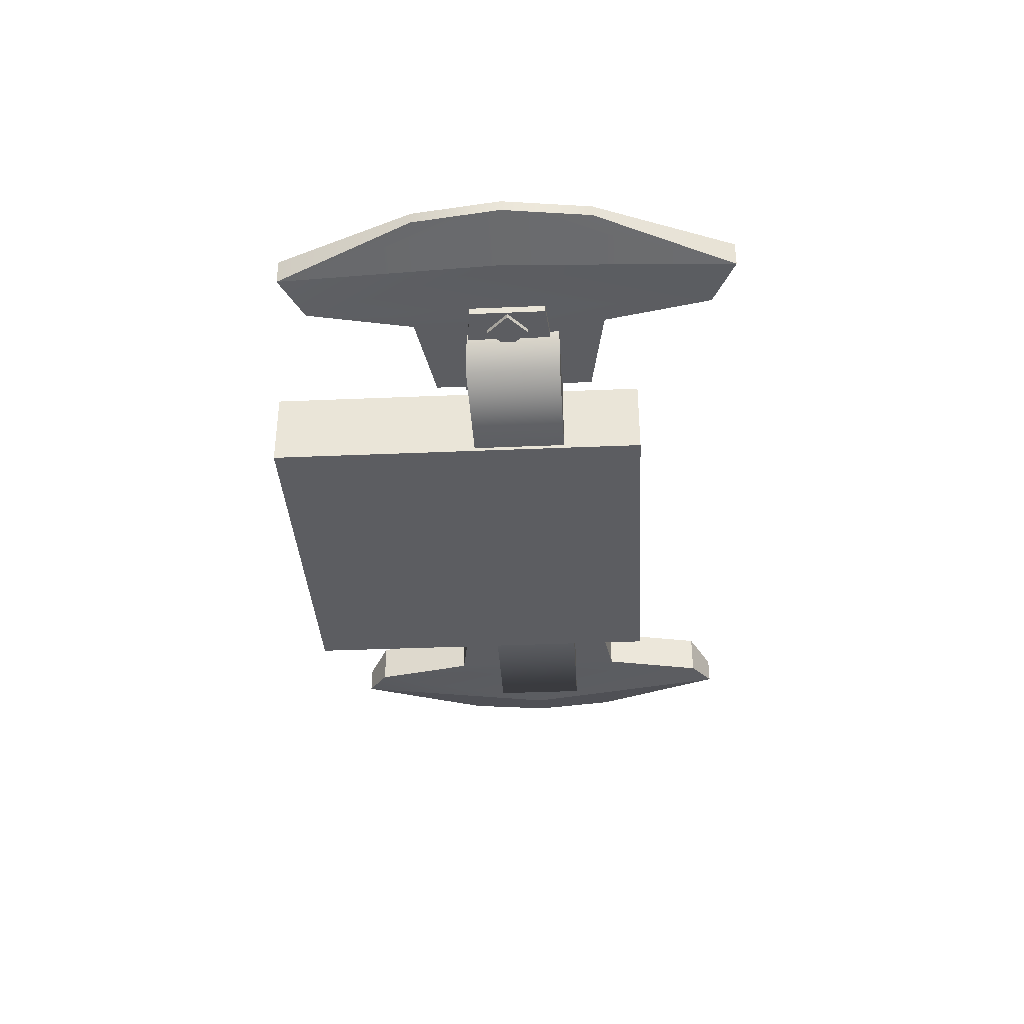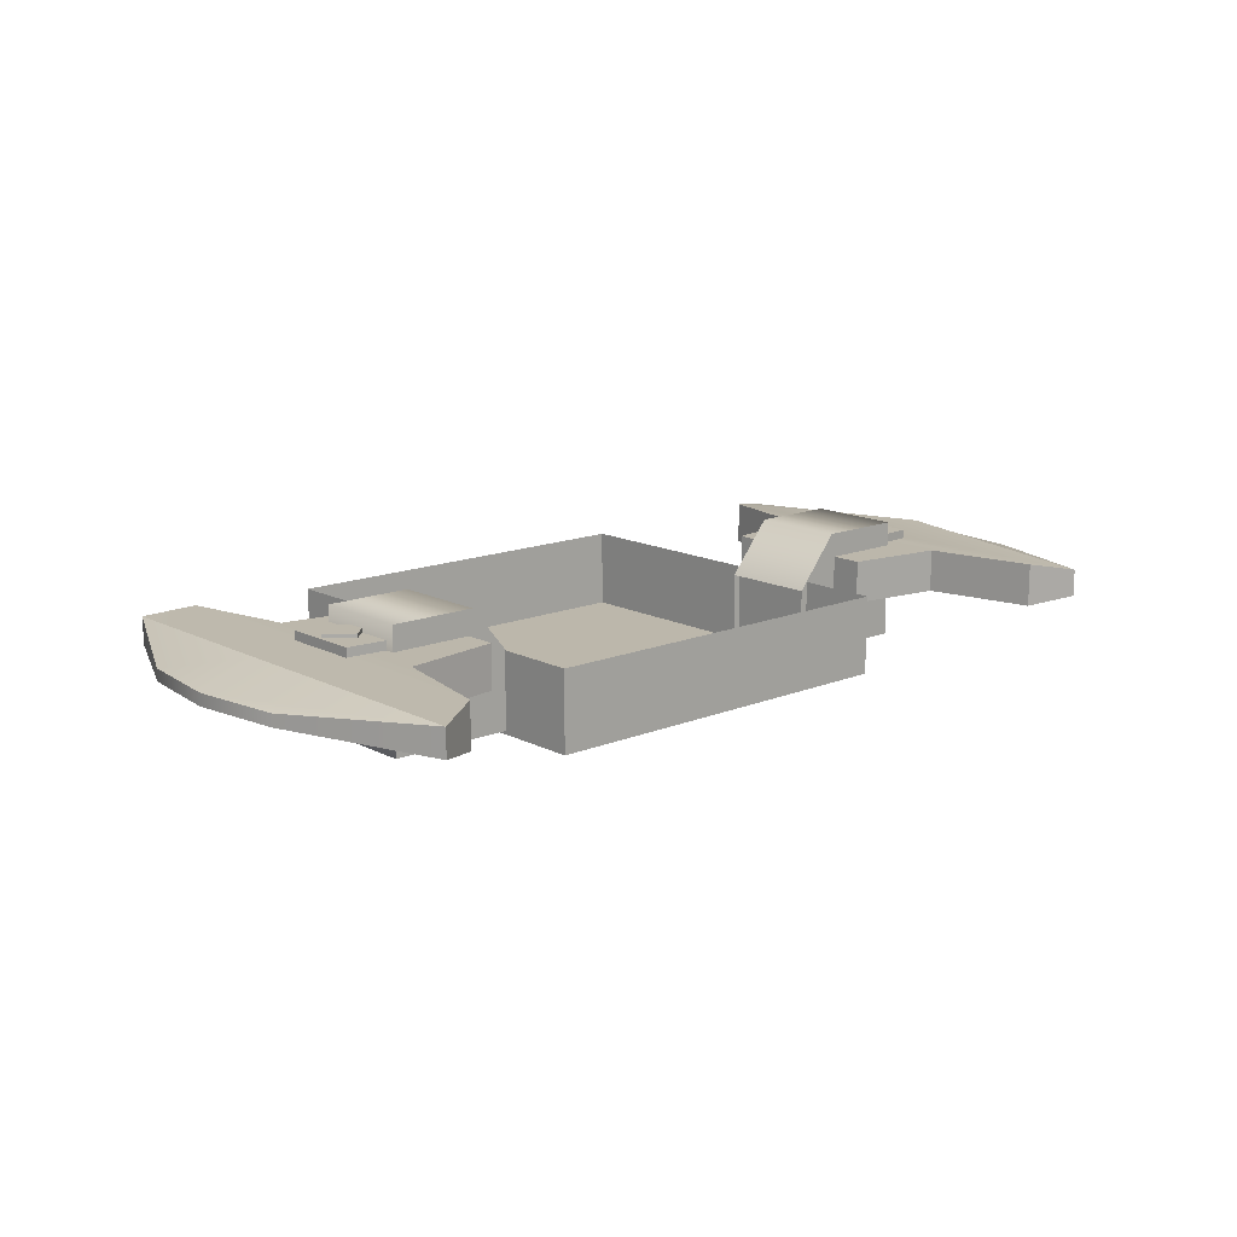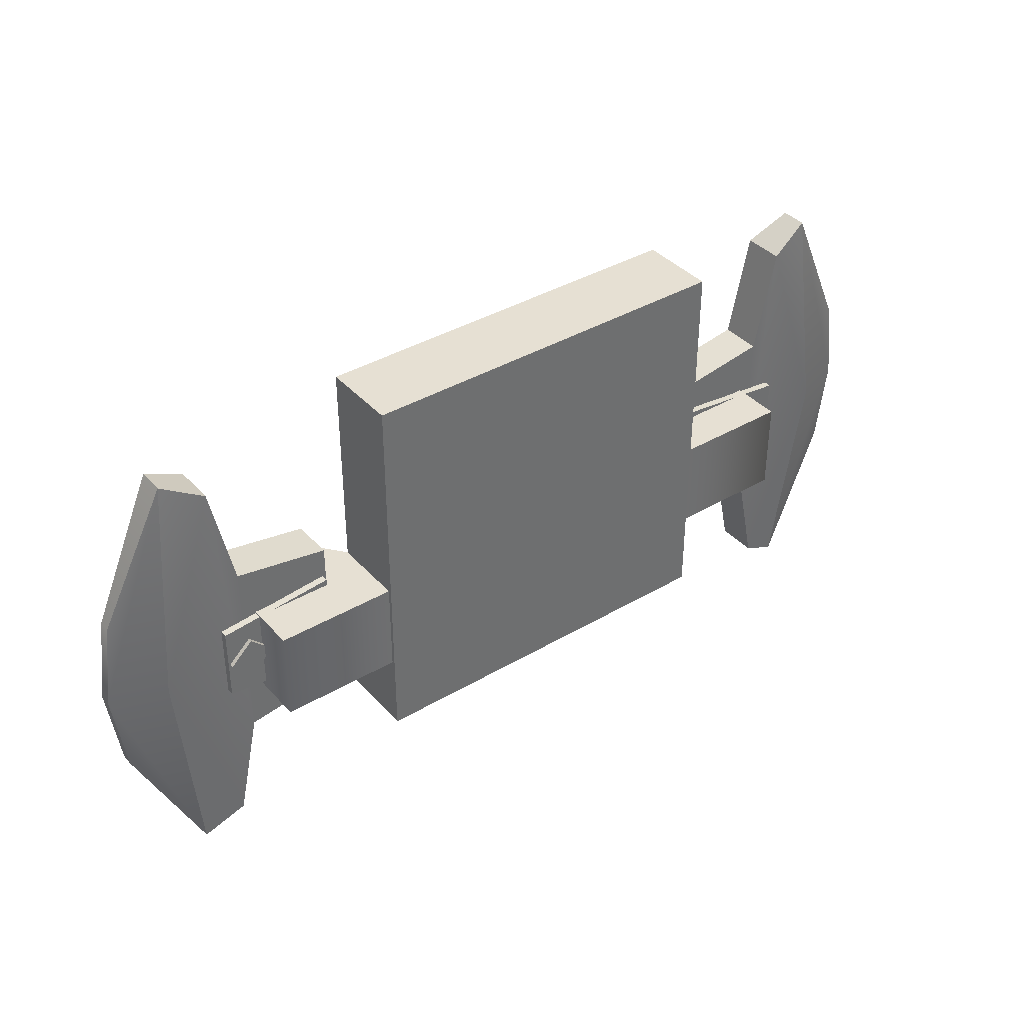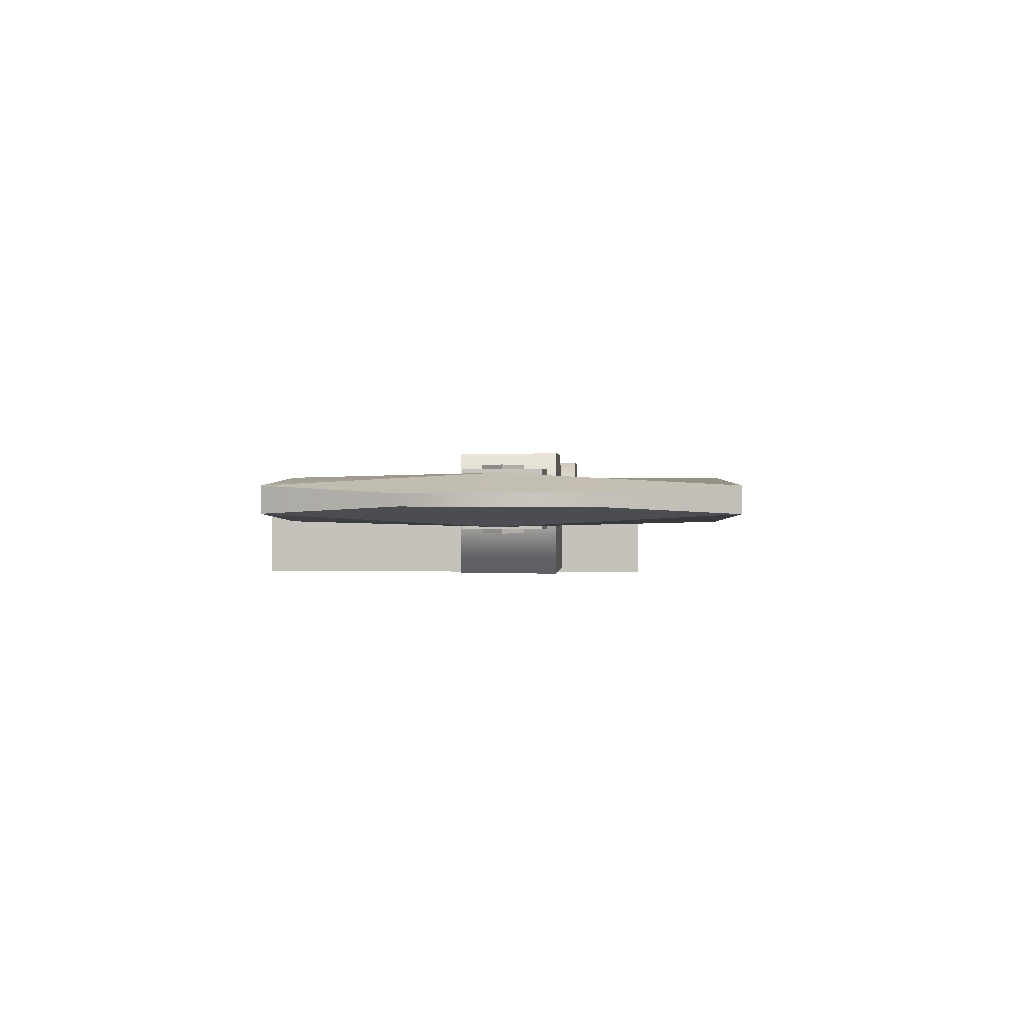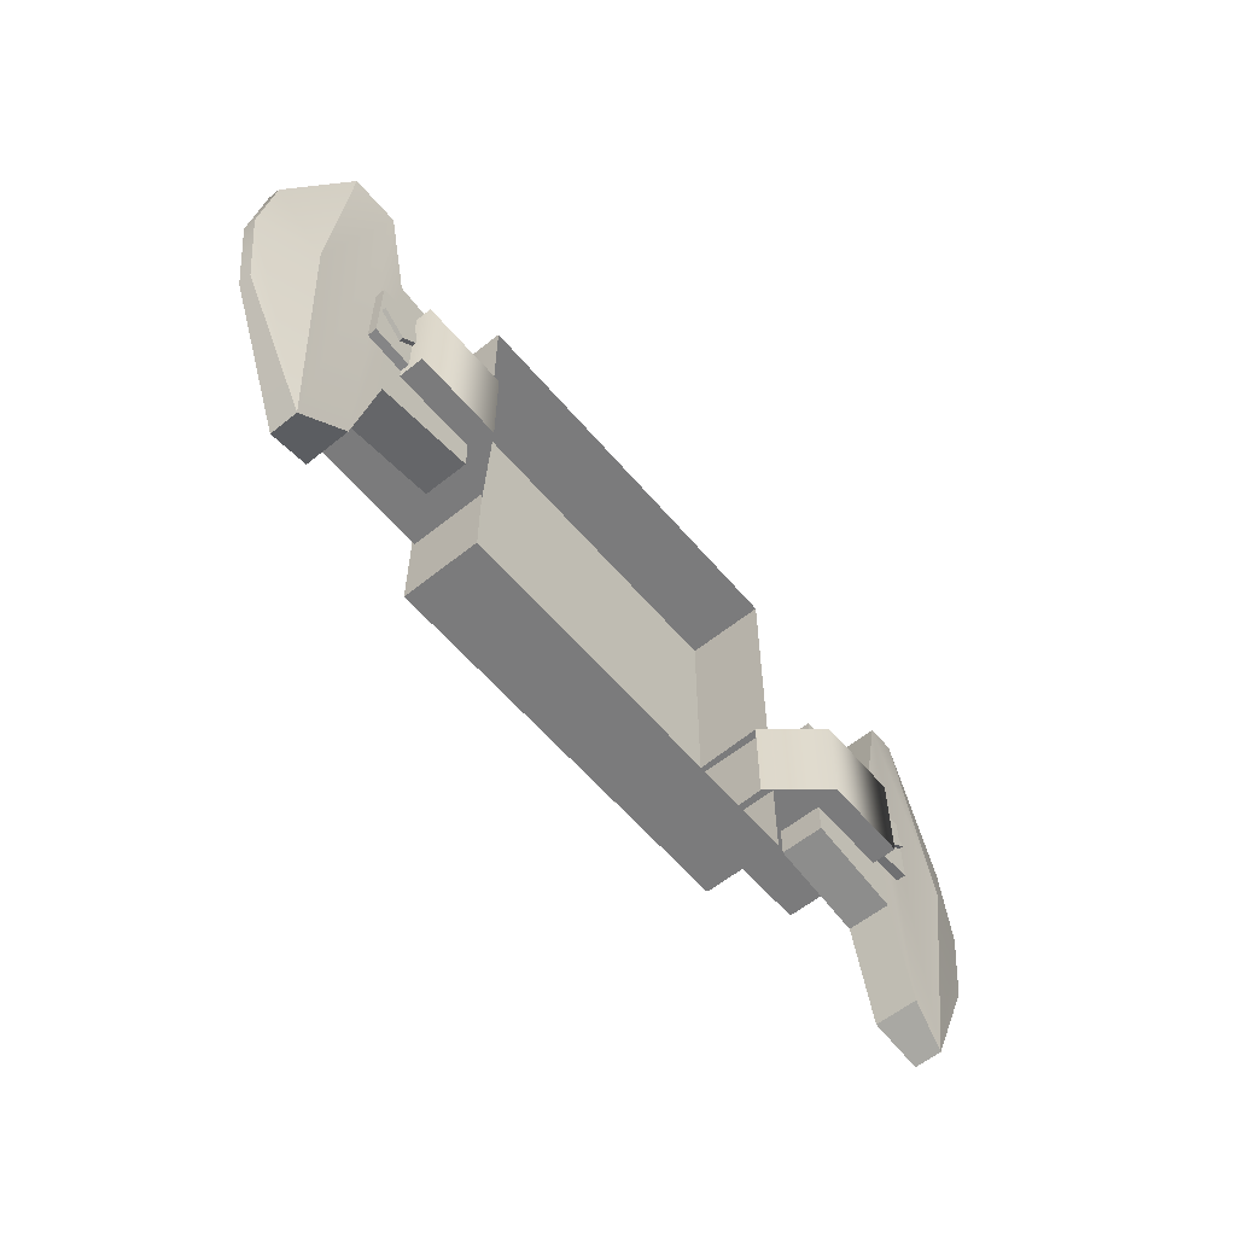
<metadata>
{"format":"obj","ext":"obj","renderer":"f3d","projection":"perspective","resolution":1024,"background":"white","views":[{"elev":-36.4,"azim":93.2,"up":"+Y"},{"elev":14.4,"azim":138.1,"up":"+Y"},{"elev":38.4,"azim":-36.7,"up":"+Z"},{"elev":0.6,"azim":94.0,"up":"+Y"},{"elev":-58.5,"azim":129.8,"up":"+Z"}]}
</metadata>
<code>
g Speedor_Cragger_Weapon
v 1.902 -0.02638 0.5027
v 1.95 0.02223 0.1415
v 1.95 -0.02638 0.1415
v 1.902 0.02223 0.5027
v 1.629 0.05309 1.078
v 1.629 -0.05724 1.078
v 1.902 -0.02638 -0.2197
v 1.902 0.02223 -0.2197
v 1.629 -0.05724 -0.7946
v 1.629 0.05309 -0.7946
v 1.629 0.05309 1.078
v 1.456 0.08516 0.9809
v 1.725 0.1019 0.1415
v 1.629 0.05309 -0.7946
v 1.456 0.08516 -0.698
v 1.362 0.08516 0.5402
v 1.362 0.08516 -0.2573
v 0.9678 0.08516 0.4774
v 0.9678 0.08516 -0.1944
v 0.9678 -0.08931 0.4774
v 0.9678 0.08516 -0.1944
v 0.9678 0.08516 0.4774
v 0.9678 -0.08931 -0.1944
v 1.456 -0.08931 0.9809
v 1.629 -0.05724 1.078
v 1.725 -0.1061 0.1415
v 1.456 -0.08931 -0.698
v 1.362 -0.08931 -0.2573
v 1.362 -0.08931 0.5402
v 0.9678 -0.08931 -0.1944
v 0.9678 -0.08931 0.4774
v 1.629 -0.05724 -0.7946
v 1.629 -0.05724 -0.7946
v 1.456 0.08516 -0.698
v 1.456 -0.08931 -0.698
v 1.629 0.05309 -0.7946
v 1.456 -0.08931 0.9809
v 1.629 0.05309 1.078
v 1.629 -0.05724 1.078
v 1.456 0.08516 0.9809
v 1.629 -0.05724 1.078
v 1.95 -0.02638 0.1415
v 1.725 -0.1061 0.1415
v 1.902 -0.02638 0.5027
v 1.629 -0.05724 -0.7946
v 1.902 -0.02638 -0.2197
v 1.725 0.1019 0.1415
v 1.902 0.02223 0.5027
v 1.629 0.05309 1.078
v 1.95 0.02223 0.1415
v 1.629 0.05309 -0.7946
v 1.902 0.02223 -0.2197
v 1.456 0.08516 -0.698
v 1.362 -0.08931 -0.2573
v 1.456 -0.08931 -0.698
v 1.362 0.08516 -0.2573
v 1.456 -0.08931 0.9809
v 1.362 0.08516 0.5402
v 1.456 0.08516 0.9809
v 1.362 -0.08931 0.5402
v 1.362 0.08516 -0.2573
v 0.9678 -0.08931 -0.1944
v 1.362 -0.08931 -0.2573
v 0.9678 0.08516 -0.1944
v 1.362 -0.08931 0.5402
v 0.9678 0.08516 0.4774
v 1.362 0.08516 0.5402
v 0.9678 -0.08931 0.4774
v 1.46 -0.1196 0.3007
v 1.46 0.1213 -0.01457
v 1.46 -0.1196 -0.01457
v 1.46 0.1213 0.3007
v 1.46 0.1213 0.3007
v 0.9819 0.1213 -0.05644
v 1.46 0.1213 -0.01457
v 0.9829 0.1213 0.3504
v 0.9829 0.1213 0.3504
v 0.9819 -0.1196 -0.05644
v 0.9819 0.1213 -0.05644
v 0.9829 -0.1196 0.3504
v 0.9829 -0.1196 0.3504
v 1.46 -0.1196 -0.01457
v 0.9819 -0.1196 -0.05644
v 1.46 -0.1196 0.3007
v 1.46 -0.1196 -0.01457
v 0.9819 0.1213 -0.05644
v 0.9819 -0.1196 -0.05644
v 1.46 0.1213 -0.01457
v 0.9829 -0.1196 0.3504
v 1.46 0.1213 0.3007
v 1.46 -0.1196 0.3007
v 0.9829 0.1213 0.3504
v 1.359 -0.1376 0.2322
v 1.452 0.1376 0.144
v 1.452 -0.1376 0.144
v 1.359 0.1376 0.2322
v 1.359 0.1376 0.2322
v 1.357 0.1376 0.06352
v 1.452 0.1376 0.144
v 1.269 0.1376 0.1457
v 1.269 0.1376 0.1457
v 1.357 -0.1376 0.06352
v 1.357 0.1376 0.06352
v 1.269 -0.1376 0.1457
v 1.269 -0.1376 0.1457
v 1.452 -0.1376 0.144
v 1.357 -0.1376 0.06352
v 1.359 -0.1376 0.2322
v 1.452 -0.1376 0.144
v 1.357 0.1376 0.06352
v 1.357 -0.1376 0.06352
v 1.452 0.1376 0.144
v 1.269 -0.1376 0.1457
v 1.359 0.1376 0.2322
v 1.359 -0.1376 0.2322
v 1.269 0.1376 0.1457
v 1.114 -0.1376 0.2322
v 1.207 0.1376 0.144
v 1.207 -0.1376 0.144
v 1.114 0.1376 0.2322
v 1.114 0.1376 0.2322
v 1.112 0.1376 0.06352
v 1.207 0.1376 0.144
v 1.024 0.1376 0.1457
v 1.024 0.1376 0.1457
v 1.112 -0.1376 0.06352
v 1.112 0.1376 0.06352
v 1.024 -0.1376 0.1457
v 1.024 -0.1376 0.1457
v 1.207 -0.1376 0.144
v 1.112 -0.1376 0.06352
v 1.114 -0.1376 0.2322
v 1.207 -0.1376 0.144
v 1.112 0.1376 0.06352
v 1.112 -0.1376 0.06352
v 1.207 0.1376 0.144
v 1.024 -0.1376 0.1457
v 1.114 0.1376 0.2322
v 1.114 -0.1376 0.2322
v 1.024 0.1376 0.1457
v -0.008891 -0.3176 1.204
v 0.8036 0.003013 1.204
v 0.8036 -0.3176 1.204
v -0.008891 0.003013 1.204
v -0.79 0.003013 1.204
v -0.79 -0.3176 1.204
v -0.008891 0.003013 -0.3979
v 0.8036 -0.3176 -0.3979
v 0.8036 0.003013 -0.3979
v -0.008891 -0.3176 -0.3979
v -0.79 -0.3176 -0.3979
v -0.79 0.003013 -0.3979
v -0.008891 -0.3176 -0.3979
v 0.8036 -0.3176 1.204
v 0.8036 -0.3176 -0.3979
v -0.008891 -0.3176 1.204
v -0.79 -0.3176 1.204
v -0.79 -0.3176 -0.3979
v 0.8036 -0.3176 1.204
v 0.8036 0.003013 -0.3979
v 0.8036 -0.3176 -0.3979
v 0.8036 0.003013 1.204
v 0.9492 0.1845 0.3231
v 1.301 0.1845 -0.06653
v 1.301 0.1845 0.3231
v 0.9492 0.1845 -0.06653
v 1.301 -0.3026 -0.06653
v 1.301 -0.3026 0.3231
v 0.7795 -0.3026 -0.06653
v 0.7795 -0.3026 0.3231
v 0.7731 -0.03009 0.3231
v 0.7731 -0.03009 -0.06653
v 1.301 -0.3026 0.3231
v 0.7795 -0.3026 0.3231
v 0.7731 -0.03009 0.3231
v 0.9492 0.1845 0.3231
v 1.301 0.1845 0.3231
v 0.9492 0.1845 -0.06653
v 1.301 -0.3026 -0.06653
v 1.301 0.1845 -0.06653
v 0.7731 -0.03009 -0.06653
v 0.7795 -0.3026 -0.06653
v -1.888 -0.02638 0.5027
v -1.937 0.02223 0.1415
v -1.888 0.02223 0.5027
v -1.937 -0.02638 0.1415
v -1.615 0.05309 1.078
v -1.615 -0.05724 1.078
v -1.888 -0.02638 -0.2197
v -1.888 0.02223 -0.2197
v -1.615 -0.05724 -0.7946
v -1.615 0.05309 -0.7946
v -1.615 0.05309 1.078
v -1.712 0.1019 0.1415
v -1.443 0.08516 0.9809
v -1.615 0.05309 -0.7946
v -1.443 0.08516 -0.698
v -1.348 0.08516 0.5402
v -1.348 0.08516 -0.2573
v -0.9542 0.08516 0.4774
v -0.9542 0.08516 -0.1944
v -0.9542 -0.08931 0.4774
v -0.9542 0.08516 -0.1944
v -0.9542 -0.08931 -0.1944
v -0.9542 0.08516 0.4774
v -1.443 -0.08931 0.9809
v -1.712 -0.1061 0.1415
v -1.615 -0.05724 1.078
v -1.443 -0.08931 -0.698
v -1.348 -0.08931 -0.2573
v -1.348 -0.08931 0.5402
v -0.9542 -0.08931 -0.1944
v -0.9542 -0.08931 0.4774
v -1.615 -0.05724 -0.7946
v -1.615 -0.05724 -0.7946
v -1.443 0.08516 -0.698
v -1.615 0.05309 -0.7946
v -1.443 -0.08931 -0.698
v -1.443 -0.08931 0.9809
v -1.615 0.05309 1.078
v -1.443 0.08516 0.9809
v -1.615 -0.05724 1.078
v -1.615 -0.05724 1.078
v -1.937 -0.02638 0.1415
v -1.888 -0.02638 0.5027
v -1.712 -0.1061 0.1415
v -1.615 -0.05724 -0.7946
v -1.888 -0.02638 -0.2197
v -1.712 0.1019 0.1415
v -1.888 0.02223 0.5027
v -1.937 0.02223 0.1415
v -1.615 0.05309 1.078
v -1.615 0.05309 -0.7946
v -1.888 0.02223 -0.2197
v -1.443 0.08516 -0.698
v -1.348 -0.08931 -0.2573
v -1.348 0.08516 -0.2573
v -1.443 -0.08931 -0.698
v -1.443 -0.08931 0.9809
v -1.348 0.08516 0.5402
v -1.348 -0.08931 0.5402
v -1.443 0.08516 0.9809
v -1.348 0.08516 -0.2573
v -0.9542 -0.08931 -0.1944
v -0.9542 0.08516 -0.1944
v -1.348 -0.08931 -0.2573
v -1.348 -0.08931 0.5402
v -0.9542 0.08516 0.4774
v -0.9542 -0.08931 0.4774
v -1.348 0.08516 0.5402
v -1.447 -0.1196 0.3007
v -1.447 0.1213 -0.01457
v -1.447 0.1213 0.3007
v -1.447 -0.1196 -0.01457
v -1.447 0.1213 0.3007
v -0.9683 0.1213 -0.05644
v -0.9693 0.1213 0.3504
v -1.447 0.1213 -0.01457
v -0.9693 0.1213 0.3504
v -0.9683 -0.1196 -0.05644
v -0.9693 -0.1196 0.3504
v -0.9683 0.1213 -0.05644
v -0.9693 -0.1196 0.3504
v -1.447 -0.1196 -0.01457
v -1.447 -0.1196 0.3007
v -0.9683 -0.1196 -0.05644
v -1.447 -0.1196 -0.01457
v -0.9683 0.1213 -0.05644
v -1.447 0.1213 -0.01457
v -0.9683 -0.1196 -0.05644
v -0.9693 -0.1196 0.3504
v -1.447 0.1213 0.3007
v -0.9693 0.1213 0.3504
v -1.447 -0.1196 0.3007
v -1.346 -0.1376 0.2322
v -1.439 0.1376 0.144
v -1.346 0.1376 0.2322
v -1.439 -0.1376 0.144
v -1.346 0.1376 0.2322
v -1.344 0.1376 0.06352
v -1.256 0.1376 0.1457
v -1.439 0.1376 0.144
v -1.256 0.1376 0.1457
v -1.344 -0.1376 0.06352
v -1.256 -0.1376 0.1457
v -1.344 0.1376 0.06352
v -1.256 -0.1376 0.1457
v -1.439 -0.1376 0.144
v -1.346 -0.1376 0.2322
v -1.344 -0.1376 0.06352
v -1.439 -0.1376 0.144
v -1.344 0.1376 0.06352
v -1.439 0.1376 0.144
v -1.344 -0.1376 0.06352
v -1.256 -0.1376 0.1457
v -1.346 0.1376 0.2322
v -1.256 0.1376 0.1457
v -1.346 -0.1376 0.2322
v -1.101 -0.1376 0.2322
v -1.194 0.1376 0.144
v -1.101 0.1376 0.2322
v -1.194 -0.1376 0.144
v -1.101 0.1376 0.2322
v -1.099 0.1376 0.06352
v -1.01 0.1376 0.1457
v -1.194 0.1376 0.144
v -1.01 0.1376 0.1457
v -1.099 -0.1376 0.06352
v -1.01 -0.1376 0.1457
v -1.099 0.1376 0.06352
v -1.01 -0.1376 0.1457
v -1.194 -0.1376 0.144
v -1.101 -0.1376 0.2322
v -1.099 -0.1376 0.06352
v -1.194 -0.1376 0.144
v -1.099 0.1376 0.06352
v -1.194 0.1376 0.144
v -1.099 -0.1376 0.06352
v -1.01 -0.1376 0.1457
v -1.101 0.1376 0.2322
v -1.01 0.1376 0.1457
v -1.101 -0.1376 0.2322
v -0.79 -0.3176 1.204
v -0.79 0.003013 -0.3979
v -0.79 0.003013 1.204
v -0.79 -0.3176 -0.3979
v -0.9356 0.1845 0.3231
v -1.288 0.1845 -0.06653
v -0.9356 0.1845 -0.06653
v -1.288 0.1845 0.3231
v -1.288 -0.3026 -0.06653
v -1.288 -0.3026 0.3231
v -0.7659 -0.3026 -0.06653
v -0.7659 -0.3026 0.3231
v -0.7595 -0.03009 0.3231
v -0.7595 -0.03009 -0.06653
v -1.288 -0.3026 0.3231
v -0.7595 -0.03009 0.3231
v -0.7659 -0.3026 0.3231
v -0.9356 0.1845 0.3231
v -1.288 0.1845 0.3231
v -0.9356 0.1845 -0.06653
v -1.288 -0.3026 -0.06653
v -0.7595 -0.03009 -0.06653
v -1.288 0.1845 -0.06653
v -0.7659 -0.3026 -0.06653
g Speedor_Cragger_Weapon_0
f 3 2 1
f 2 4 1
f 1 4 5
f 6 1 5
f 3 7 2
f 7 8 2
f 8 7 9
f 10 8 9
f 13 12 11
f 13 14 12
f 14 15 12
f 12 15 16
f 15 17 16
f 16 17 18
f 17 19 18
f 22 21 20
f 21 23 20
f 26 25 24
f 24 27 26
f 28 27 24
f 29 28 24
f 30 28 29
f 31 30 29
f 27 32 26
f 35 34 33
f 34 36 33
f 39 38 37
f 38 40 37
f 43 42 41
f 42 44 41
f 43 45 42
f 45 46 42
f 49 48 47
f 48 50 47
f 47 50 51
f 50 52 51
f 55 54 53
f 54 56 53
f 59 58 57
f 58 60 57
f 63 62 61
f 62 64 61
f 67 66 65
f 66 68 65
f 71 70 69
f 70 72 69
f 75 74 73
f 74 76 73
f 79 78 77
f 78 80 77
f 83 82 81
f 82 84 81
f 87 86 85
f 86 88 85
f 91 90 89
f 90 92 89
f 95 94 93
f 94 96 93
f 99 98 97
f 98 100 97
f 103 102 101
f 102 104 101
f 107 106 105
f 106 108 105
f 111 110 109
f 110 112 109
f 115 114 113
f 114 116 113
f 119 118 117
f 118 120 117
f 123 122 121
f 122 124 121
f 127 126 125
f 126 128 125
f 131 130 129
f 130 132 129
f 135 134 133
f 134 136 133
f 139 138 137
f 138 140 137
f 143 142 141
f 142 144 141
f 144 145 141
f 145 146 141
f 149 148 147
f 148 150 147
f 150 151 147
f 151 152 147
f 155 154 153
f 154 156 153
f 156 157 153
f 157 158 153
f 161 160 159
f 160 162 159
f 165 164 163
f 164 166 163
f 167 164 165
f 168 167 165
f 169 167 168
f 170 169 168
f 163 166 171
f 166 172 171
f 175 174 173
f 175 173 176
f 173 177 176
f 180 179 178
f 179 181 178
f 179 182 181
f 185 184 183
f 184 186 183
f 185 183 187
f 183 188 187
f 189 186 184
f 190 189 184
f 189 190 191
f 190 192 191
f 195 194 193
f 196 194 195
f 197 196 195
f 197 195 198
f 199 197 198
f 199 198 200
f 201 199 200
f 204 203 202
f 203 205 202
f 208 207 206
f 209 206 207
f 209 210 206
f 210 211 206
f 210 212 211
f 212 213 211
f 214 209 207
f 217 216 215
f 216 218 215
f 221 220 219
f 220 222 219
f 225 224 223
f 224 226 223
f 227 226 224
f 228 227 224
f 231 230 229
f 230 232 229
f 231 229 233
f 234 231 233
f 237 236 235
f 236 238 235
f 241 240 239
f 240 242 239
f 245 244 243
f 244 246 243
f 249 248 247
f 248 250 247
f 253 252 251
f 252 254 251
f 257 256 255
f 256 258 255
f 261 260 259
f 260 262 259
f 265 264 263
f 264 266 263
f 269 268 267
f 268 270 267
f 273 272 271
f 272 274 271
f 277 276 275
f 276 278 275
f 281 280 279
f 280 282 279
f 285 284 283
f 284 286 283
f 289 288 287
f 288 290 287
f 293 292 291
f 292 294 291
f 297 296 295
f 296 298 295
f 301 300 299
f 300 302 299
f 305 304 303
f 304 306 303
f 309 308 307
f 308 310 307
f 313 312 311
f 312 314 311
f 317 316 315
f 316 318 315
f 321 320 319
f 320 322 319
f 325 324 323
f 324 326 323
f 329 328 327
f 328 330 327
f 328 331 330
f 331 332 330
f 331 333 332
f 333 334 332
f 329 327 335
f 336 329 335
f 339 338 337
f 337 338 340
f 341 337 340
f 344 343 342
f 343 345 342
f 346 343 344

</code>
